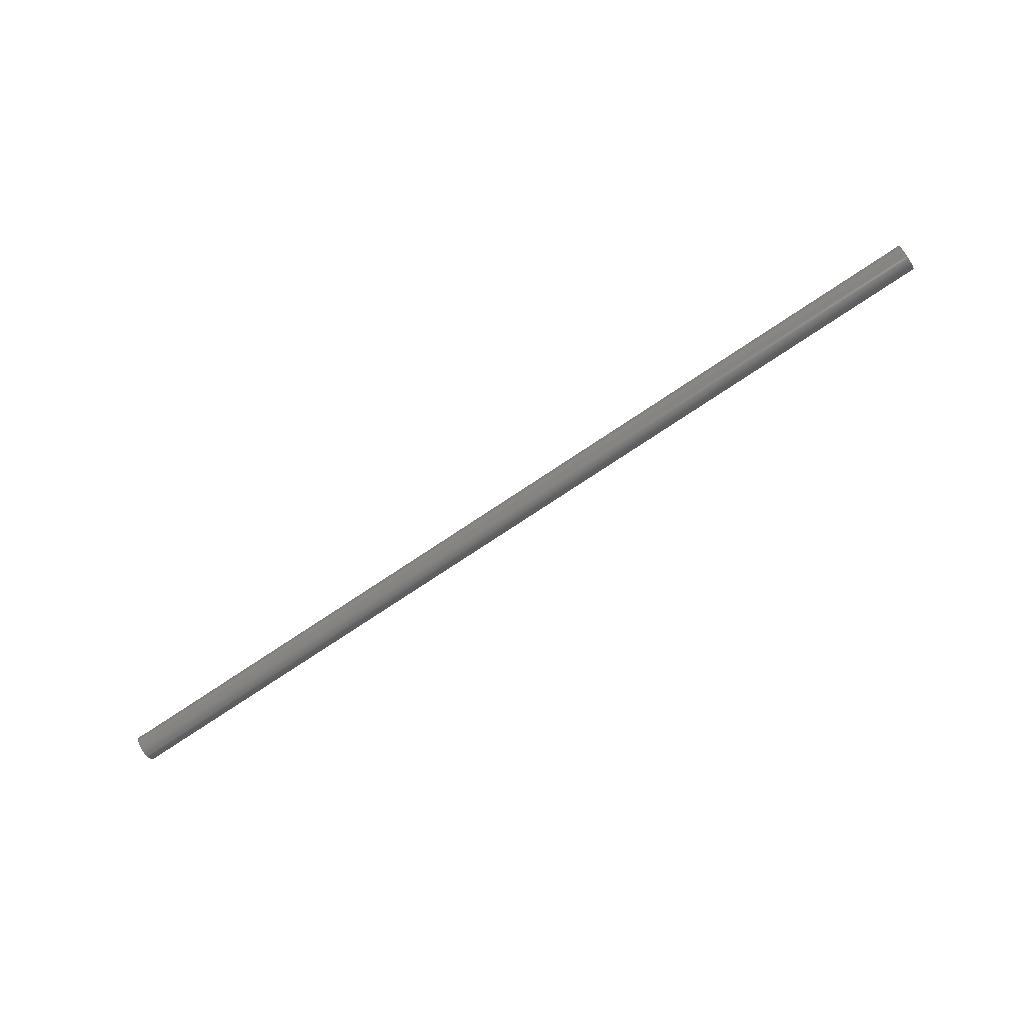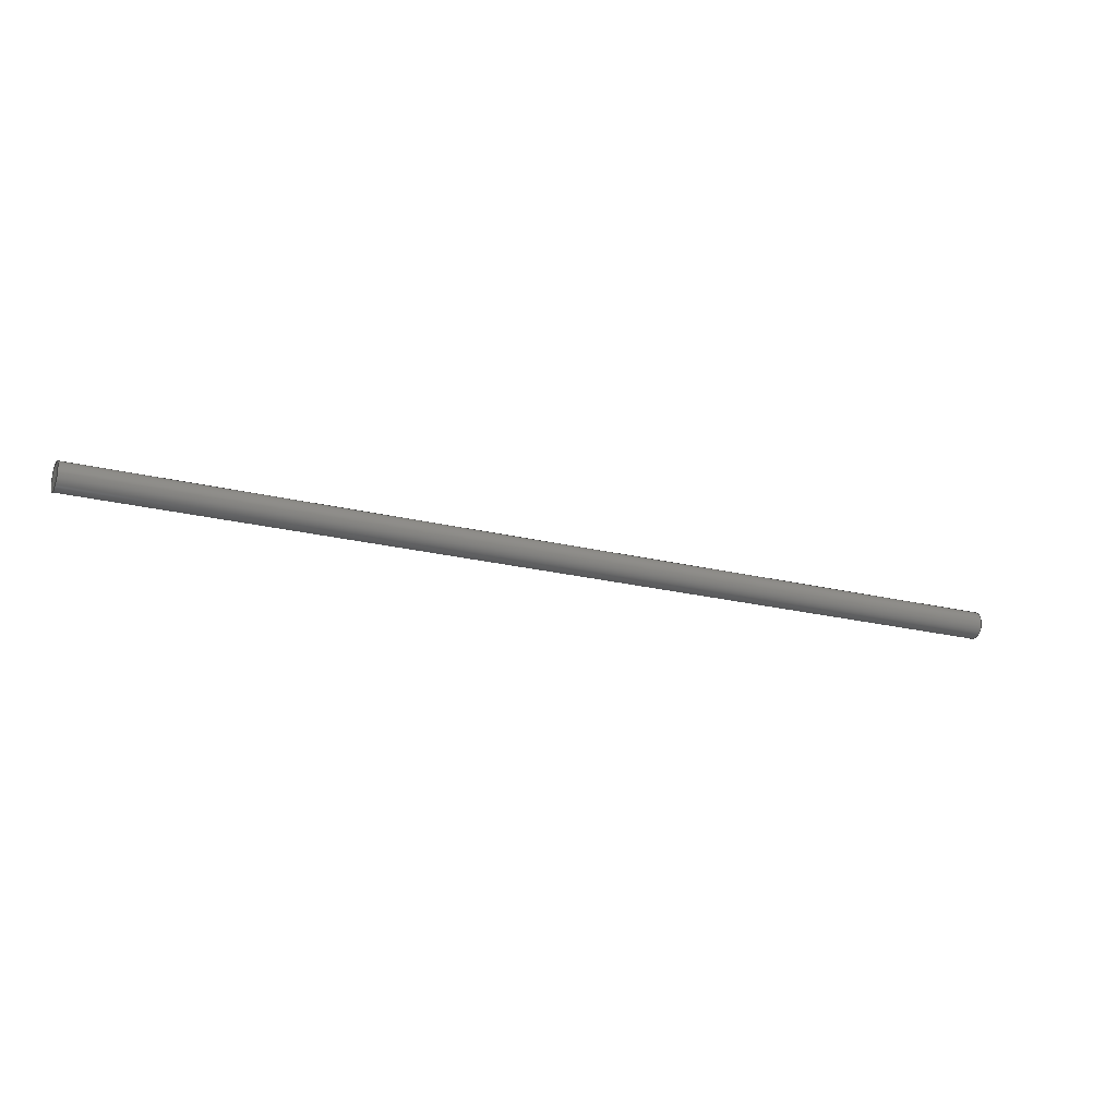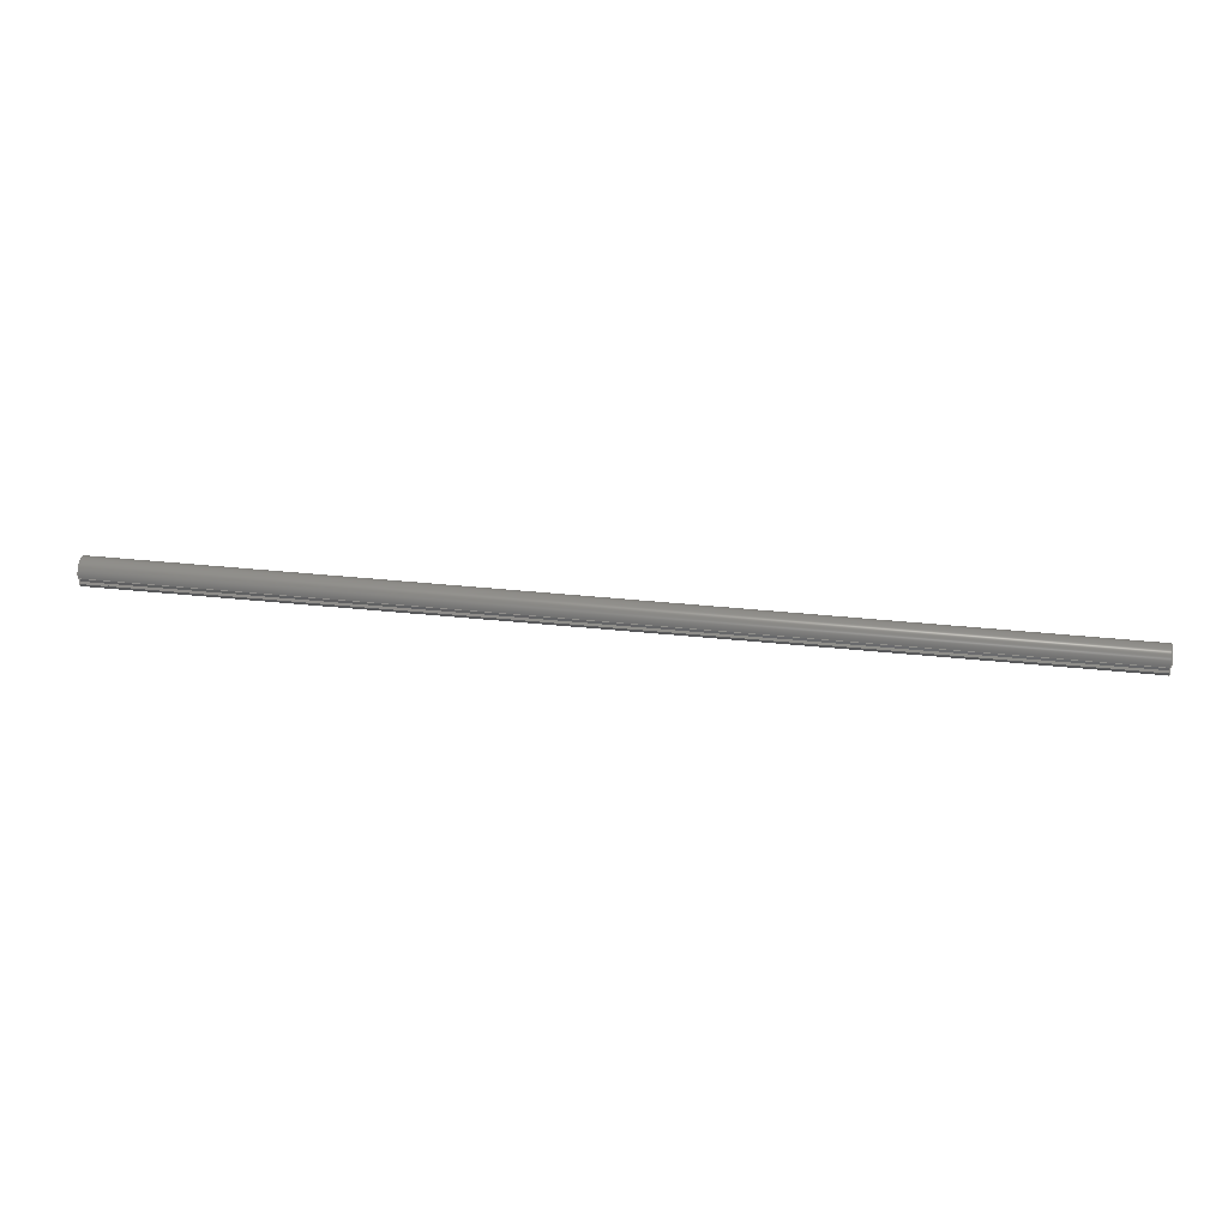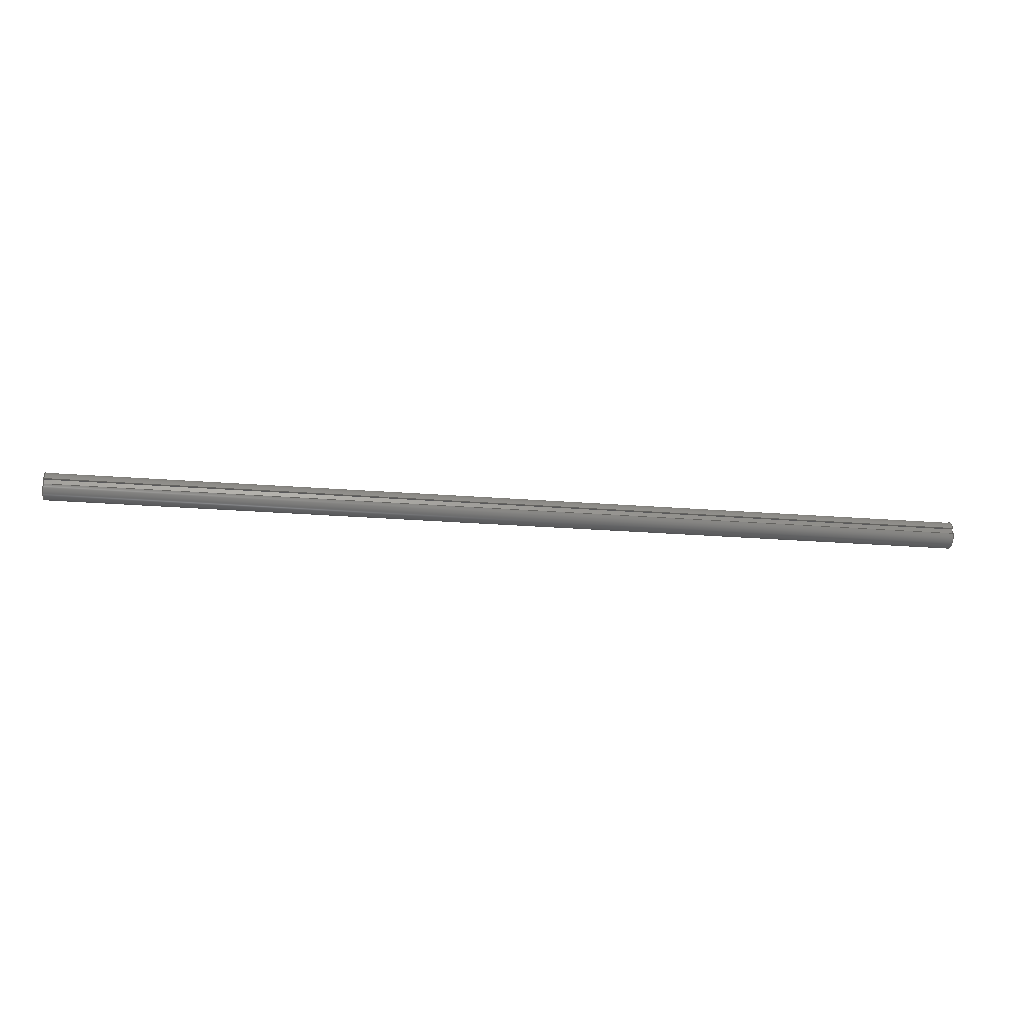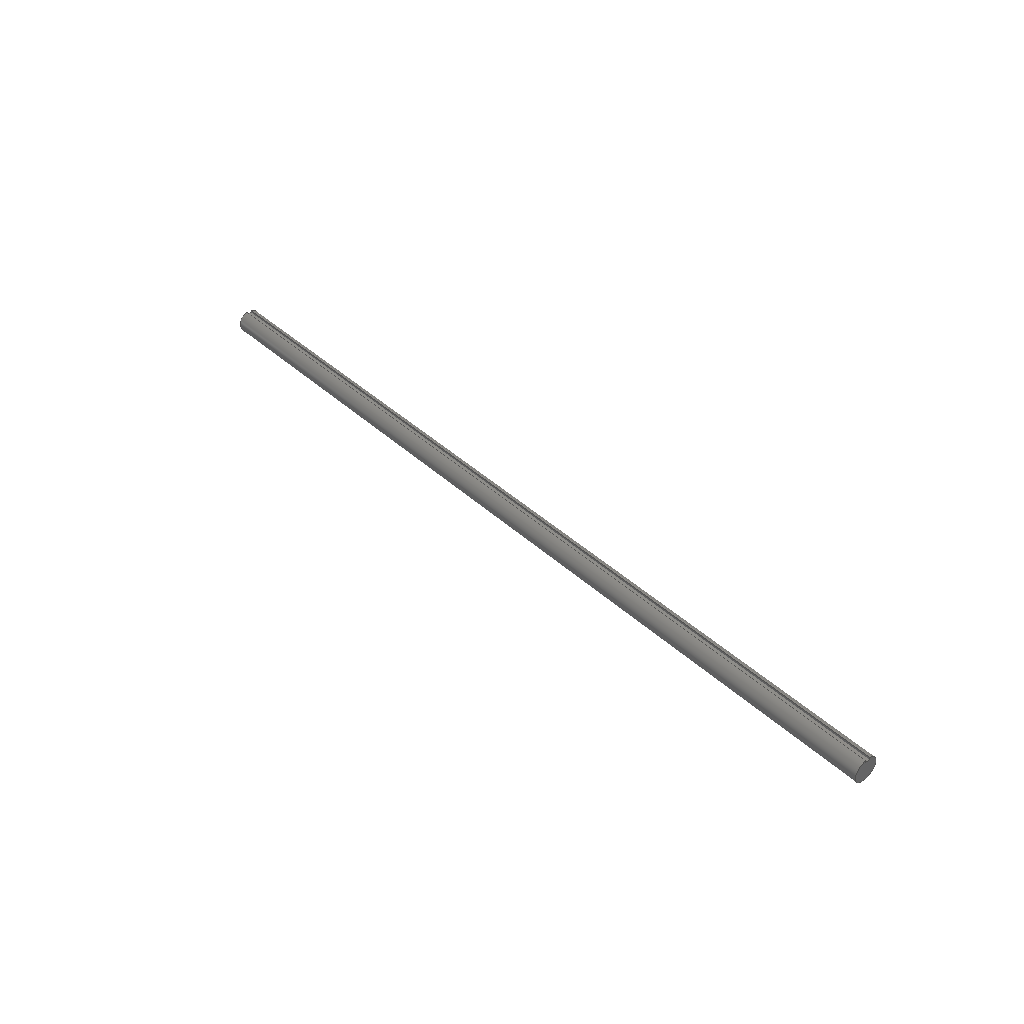
<metadata>
{"format":"step","ext":"stp","renderer":"f3d","projection":"perspective","resolution":1024,"background":"white","views":[{"elev":-74.8,"azim":33.8,"up":"+Y"},{"elev":-21.6,"azim":156.2,"up":"+Y"},{"elev":42.3,"azim":-173.1,"up":"+Z"},{"elev":-22.2,"azim":171.8,"up":"+Z"},{"elev":39.8,"azim":-131.3,"up":"+Y"}]}
</metadata>
<code>
ISO-10303-21;
DATA;
#1=MECHANICAL_DESIGN_GEOMETRIC_PRESENTATION_REPRESENTATION('',(#4),#176);
#2=SHAPE_REPRESENTATION_RELATIONSHIP('SRR','None',#186,#3);
#3=ADVANCED_BREP_SHAPE_REPRESENTATION('',(#5),#175);
#4=STYLED_ITEM('',(#195),#5);
#5=MANIFOLD_SOLID_BREP('Body1',#96);
#6=CIRCLE('',#113,0.875);
#7=CIRCLE('',#114,0.875);
#8=CYLINDRICAL_SURFACE('',#112,0.875);
#9=FACE_OUTER_BOUND('',#15,.T.);
#10=FACE_OUTER_BOUND('',#16,.T.);
#11=FACE_OUTER_BOUND('',#17,.T.);
#12=FACE_OUTER_BOUND('',#18,.T.);
#13=FACE_OUTER_BOUND('',#19,.T.);
#14=FACE_OUTER_BOUND('',#20,.T.);
#15=EDGE_LOOP('',(#61,#62,#63,#64));
#16=EDGE_LOOP('',(#65,#66,#67,#68));
#17=EDGE_LOOP('',(#69,#70,#71,#72));
#18=EDGE_LOOP('',(#73,#74,#75,#76));
#19=EDGE_LOOP('',(#77,#78,#79,#80));
#20=EDGE_LOOP('',(#81,#82,#83,#84));
#21=LINE('',#150,#31);
#22=LINE('',#152,#32);
#23=LINE('',#154,#33);
#24=LINE('',#155,#34);
#25=LINE('',#158,#35);
#26=LINE('',#160,#36);
#27=LINE('',#161,#37);
#28=LINE('',#167,#38);
#29=LINE('',#169,#39);
#30=LINE('',#170,#40);
#31=VECTOR('',#122,0.3937);
#32=VECTOR('',#123,0.3937);
#33=VECTOR('',#124,0.3937);
#34=VECTOR('',#125,0.3937);
#35=VECTOR('',#128,0.3937);
#36=VECTOR('',#129,0.3937);
#37=VECTOR('',#130,0.3937);
#38=VECTOR('',#137,0.3937);
#39=VECTOR('',#140,0.3937);
#40=VECTOR('',#141,0.3937);
#41=VERTEX_POINT('',#148);
#42=VERTEX_POINT('',#149);
#43=VERTEX_POINT('',#151);
#44=VERTEX_POINT('',#153);
#45=VERTEX_POINT('',#157);
#46=VERTEX_POINT('',#159);
#47=VERTEX_POINT('',#163);
#48=VERTEX_POINT('',#165);
#49=EDGE_CURVE('',#41,#42,#21,.T.);
#50=EDGE_CURVE('',#42,#43,#22,.T.);
#51=EDGE_CURVE('',#44,#43,#23,.T.);
#52=EDGE_CURVE('',#41,#44,#24,.T.);
#53=EDGE_CURVE('',#45,#41,#25,.T.);
#54=EDGE_CURVE('',#46,#44,#26,.T.);
#55=EDGE_CURVE('',#45,#46,#27,.T.);
#56=EDGE_CURVE('',#47,#45,#6,.T.);
#57=EDGE_CURVE('',#48,#46,#7,.T.);
#58=EDGE_CURVE('',#47,#48,#28,.T.);
#59=EDGE_CURVE('',#42,#47,#29,.T.);
#60=EDGE_CURVE('',#43,#48,#30,.T.);
#61=ORIENTED_EDGE('',*,*,#49,.T.);
#62=ORIENTED_EDGE('',*,*,#50,.T.);
#63=ORIENTED_EDGE('',*,*,#51,.F.);
#64=ORIENTED_EDGE('',*,*,#52,.F.);
#65=ORIENTED_EDGE('',*,*,#53,.T.);
#66=ORIENTED_EDGE('',*,*,#52,.T.);
#67=ORIENTED_EDGE('',*,*,#54,.F.);
#68=ORIENTED_EDGE('',*,*,#55,.F.);
#69=ORIENTED_EDGE('',*,*,#56,.T.);
#70=ORIENTED_EDGE('',*,*,#55,.T.);
#71=ORIENTED_EDGE('',*,*,#57,.F.);
#72=ORIENTED_EDGE('',*,*,#58,.F.);
#73=ORIENTED_EDGE('',*,*,#59,.T.);
#74=ORIENTED_EDGE('',*,*,#58,.T.);
#75=ORIENTED_EDGE('',*,*,#60,.F.);
#76=ORIENTED_EDGE('',*,*,#50,.F.);
#77=ORIENTED_EDGE('',*,*,#60,.T.);
#78=ORIENTED_EDGE('',*,*,#57,.T.);
#79=ORIENTED_EDGE('',*,*,#54,.T.);
#80=ORIENTED_EDGE('',*,*,#51,.T.);
#81=ORIENTED_EDGE('',*,*,#59,.F.);
#82=ORIENTED_EDGE('',*,*,#49,.F.);
#83=ORIENTED_EDGE('',*,*,#53,.F.);
#84=ORIENTED_EDGE('',*,*,#56,.F.);
#85=PLANE('',#110);
#86=PLANE('',#111);
#87=PLANE('',#115);
#88=PLANE('',#116);
#89=PLANE('',#117);
#90=ADVANCED_FACE('',(#9),#85,.T.);
#91=ADVANCED_FACE('',(#10),#86,.T.);
#92=ADVANCED_FACE('',(#11),#8,.T.);
#93=ADVANCED_FACE('',(#12),#87,.T.);
#94=ADVANCED_FACE('',(#13),#88,.T.);
#95=ADVANCED_FACE('',(#14),#89,.F.);
#96=CLOSED_SHELL('',(#90,#91,#92,#93,#94,#95));
#97=DERIVED_UNIT_ELEMENT(#99,1);
#98=DERIVED_UNIT_ELEMENT(#182,3);
#99=(
MASS_UNIT()
NAMED_UNIT(*)
SI_UNIT(.KILO.,.GRAM.)
);
#100=DERIVED_UNIT((#97,#98));
#101=MEASURE_REPRESENTATION_ITEM('density measure',
POSITIVE_RATIO_MEASURE(7850),#100);
#102=PROPERTY_DEFINITION_REPRESENTATION(#107,#104);
#103=PROPERTY_DEFINITION_REPRESENTATION(#108,#105);
#104=REPRESENTATION('material name',(#106),#175);
#105=REPRESENTATION('density',(#101),#175);
#106=DESCRIPTIVE_REPRESENTATION_ITEM('Steel','Steel');
#107=PROPERTY_DEFINITION('material property','material name',#188);
#108=PROPERTY_DEFINITION('material property','density of part',#188);
#109=AXIS2_PLACEMENT_3D('placement',#146,#118,#119);
#110=AXIS2_PLACEMENT_3D('',#147,#120,#121);
#111=AXIS2_PLACEMENT_3D('',#156,#126,#127);
#112=AXIS2_PLACEMENT_3D('',#162,#131,#132);
#113=AXIS2_PLACEMENT_3D('',#164,#133,#134);
#114=AXIS2_PLACEMENT_3D('',#166,#135,#136);
#115=AXIS2_PLACEMENT_3D('',#168,#138,#139);
#116=AXIS2_PLACEMENT_3D('',#171,#142,#143);
#117=AXIS2_PLACEMENT_3D('',#172,#144,#145);
#118=DIRECTION('axis',(0,0,1));
#119=DIRECTION('refdir',(1,0,0));
#120=DIRECTION('center_axis',(0,1,0));
#121=DIRECTION('ref_axis',(0,0,1));
#122=DIRECTION('',(0,0,1));
#123=DIRECTION('',(1,0,0));
#124=DIRECTION('',(0,0,1));
#125=DIRECTION('',(1,0,0));
#126=DIRECTION('center_axis',(0,-1.399e-15,1));
#127=DIRECTION('ref_axis',(0,-1,-1.399e-15));
#128=DIRECTION('',(0,-1,-1.399e-15));
#129=DIRECTION('',(0,-1,-1.399e-15));
#130=DIRECTION('',(1,0,0));
#131=DIRECTION('center_axis',(1,0,0));
#132=DIRECTION('ref_axis',(0,-1,1.837e-16));
#133=DIRECTION('center_axis',(1,0,0));
#134=DIRECTION('ref_axis',(0,0,-1));
#135=DIRECTION('center_axis',(1,0,0));
#136=DIRECTION('ref_axis',(0,0,-1));
#137=DIRECTION('',(1,0,0));
#138=DIRECTION('center_axis',(0,0,-1));
#139=DIRECTION('ref_axis',(0,1,0));
#140=DIRECTION('',(0,1,0));
#141=DIRECTION('',(0,1,0));
#142=DIRECTION('center_axis',(1,0,0));
#143=DIRECTION('ref_axis',(0,0,-1));
#144=DIRECTION('center_axis',(1,0,0));
#145=DIRECTION('ref_axis',(0,0,-1));
#146=CARTESIAN_POINT('',(0,0,0));
#147=CARTESIAN_POINT('Origin',(0,0.6875,-0.1875));
#148=CARTESIAN_POINT('',(0,0.6875,-0.1875));
#149=CARTESIAN_POINT('',(0,0.6875,0.1875));
#150=CARTESIAN_POINT('',(0,0.6875,-0.1875));
#151=CARTESIAN_POINT('',(60,0.6875,0.1875));
#152=CARTESIAN_POINT('',(0,0.6875,0.1875));
#153=CARTESIAN_POINT('',(60,0.6875,-0.1875));
#154=CARTESIAN_POINT('',(60,0.6875,-0.1875));
#155=CARTESIAN_POINT('',(0,0.6875,-0.1875));
#156=CARTESIAN_POINT('Origin',(0,0.8547,-0.1875));
#157=CARTESIAN_POINT('',(0,0.8547,-0.1875));
#158=CARTESIAN_POINT('',(0,1.062,-0.1875));
#159=CARTESIAN_POINT('',(60,0.8547,-0.1875));
#160=CARTESIAN_POINT('',(60,1.062,-0.1875));
#161=CARTESIAN_POINT('',(0,0.8547,-0.1875));
#162=CARTESIAN_POINT('Origin',(0,0,0));
#163=CARTESIAN_POINT('',(0,0.8547,0.1875));
#164=CARTESIAN_POINT('Origin',(0,0,0));
#165=CARTESIAN_POINT('',(60,0.8547,0.1875));
#166=CARTESIAN_POINT('Origin',(60,0,0));
#167=CARTESIAN_POINT('',(0,0.8547,0.1875));
#168=CARTESIAN_POINT('Origin',(0,0.6875,0.1875));
#169=CARTESIAN_POINT('',(0,0.6875,0.1875));
#170=CARTESIAN_POINT('',(60,0.6875,0.1875));
#171=CARTESIAN_POINT('Origin',(60,-0.01016,0));
#172=CARTESIAN_POINT('Origin',(0,-0.01016,0));
#173=UNCERTAINTY_MEASURE_WITH_UNIT(LENGTH_MEASURE(0.0003937),
#180,'DISTANCE_ACCURACY_VALUE',
'Maximum model space distance between geometric entities at asserted c
onnectivities');
#174=UNCERTAINTY_MEASURE_WITH_UNIT(LENGTH_MEASURE(0.0003937),
#180,'DISTANCE_ACCURACY_VALUE',
'Maximum model space distance between geometric entities at asserted c
onnectivities');
#175=(
GEOMETRIC_REPRESENTATION_CONTEXT(3)
GLOBAL_UNCERTAINTY_ASSIGNED_CONTEXT((#173))
GLOBAL_UNIT_ASSIGNED_CONTEXT((#180,#178,#177))
REPRESENTATION_CONTEXT('','3D')
);
#176=(
GEOMETRIC_REPRESENTATION_CONTEXT(3)
GLOBAL_UNCERTAINTY_ASSIGNED_CONTEXT((#174))
GLOBAL_UNIT_ASSIGNED_CONTEXT((#180,#178,#177))
REPRESENTATION_CONTEXT('','3D')
);
#177=(
NAMED_UNIT(*)
SI_UNIT($,.STERADIAN.)
SOLID_ANGLE_UNIT()
);
#178=(
NAMED_UNIT(*)
PLANE_ANGLE_UNIT()
SI_UNIT($,.RADIAN.)
);
#179=DIMENSIONAL_EXPONENTS(1,0,0,0,0,0,0);
#180=(
CONVERSION_BASED_UNIT('inch',#183)
LENGTH_UNIT()
NAMED_UNIT(#179)
);
#181=(
LENGTH_UNIT()
NAMED_UNIT(*)
SI_UNIT(.MILLI.,.METRE.)
);
#182=(
LENGTH_UNIT()
NAMED_UNIT(*)
SI_UNIT($,.METRE.)
);
#183=LENGTH_MEASURE_WITH_UNIT(LENGTH_MEASURE(25.4),#181);
#184=SHAPE_DEFINITION_REPRESENTATION(#185,#186);
#185=PRODUCT_DEFINITION_SHAPE('',$,#188);
#186=SHAPE_REPRESENTATION('',(#109),#175);
#187=PRODUCT_DEFINITION_CONTEXT('part definition',#192,'design');
#188=PRODUCT_DEFINITION('Shaft1','Shaft1 v1',#189,#187);
#189=PRODUCT_DEFINITION_FORMATION('',$,#194);
#190=PRODUCT_RELATED_PRODUCT_CATEGORY('Shaft1 v1','Shaft1 v1',(#194));
#191=APPLICATION_PROTOCOL_DEFINITION('international standard',
'automotive_design',2009,#192);
#192=APPLICATION_CONTEXT(
'Core Data for Automotive Mechanical Design Process');
#193=PRODUCT_CONTEXT('part definition',#192,'mechanical');
#194=PRODUCT('Shaft1','Shaft1 v1',$,(#193));
#195=PRESENTATION_STYLE_ASSIGNMENT((#196));
#196=SURFACE_STYLE_USAGE(.BOTH.,#197);
#197=SURFACE_SIDE_STYLE('',(#198));
#198=SURFACE_STYLE_FILL_AREA(#199);
#199=FILL_AREA_STYLE('Steel - Satin',(#200));
#200=FILL_AREA_STYLE_COLOUR('Steel - Satin',#201);
#201=COLOUR_RGB('Steel - Satin',0.6275,0.6275,0.6275);
ENDSEC;
END-ISO-10303-21;

</code>
